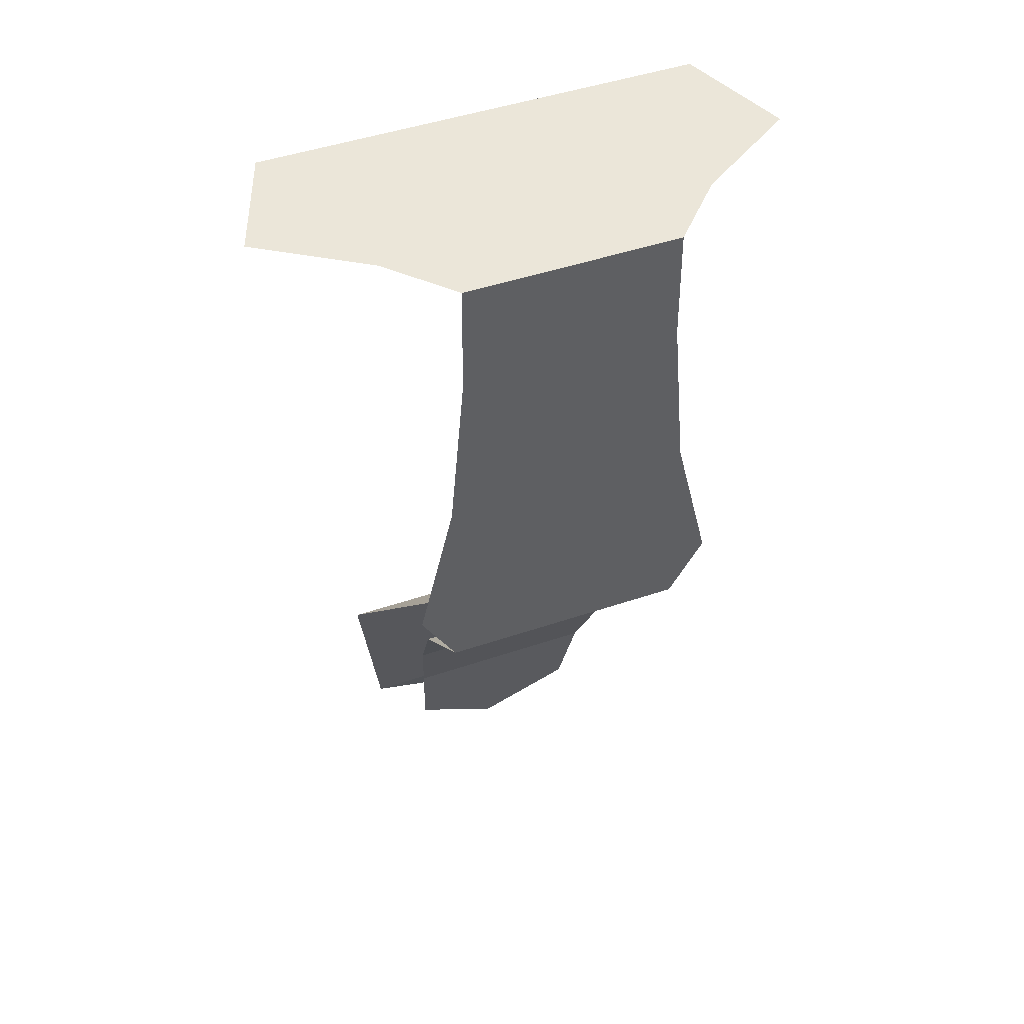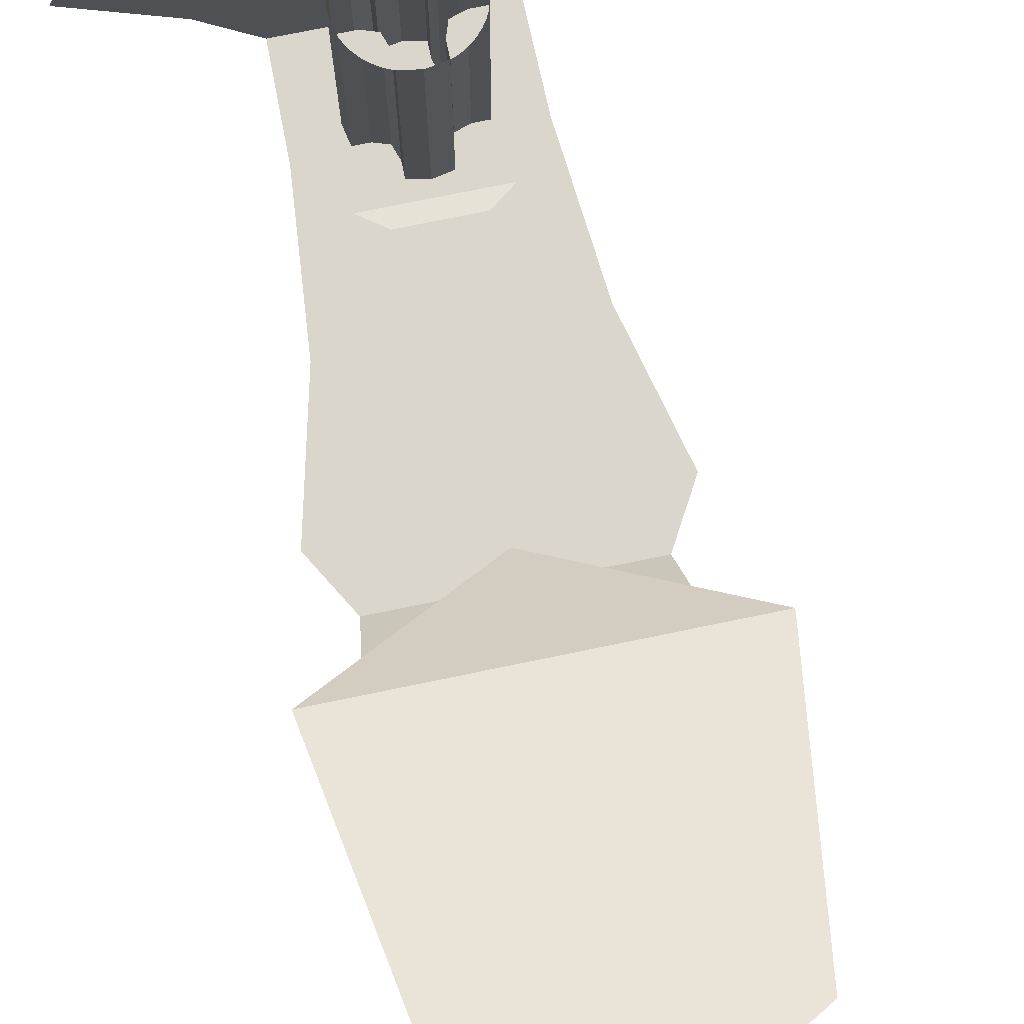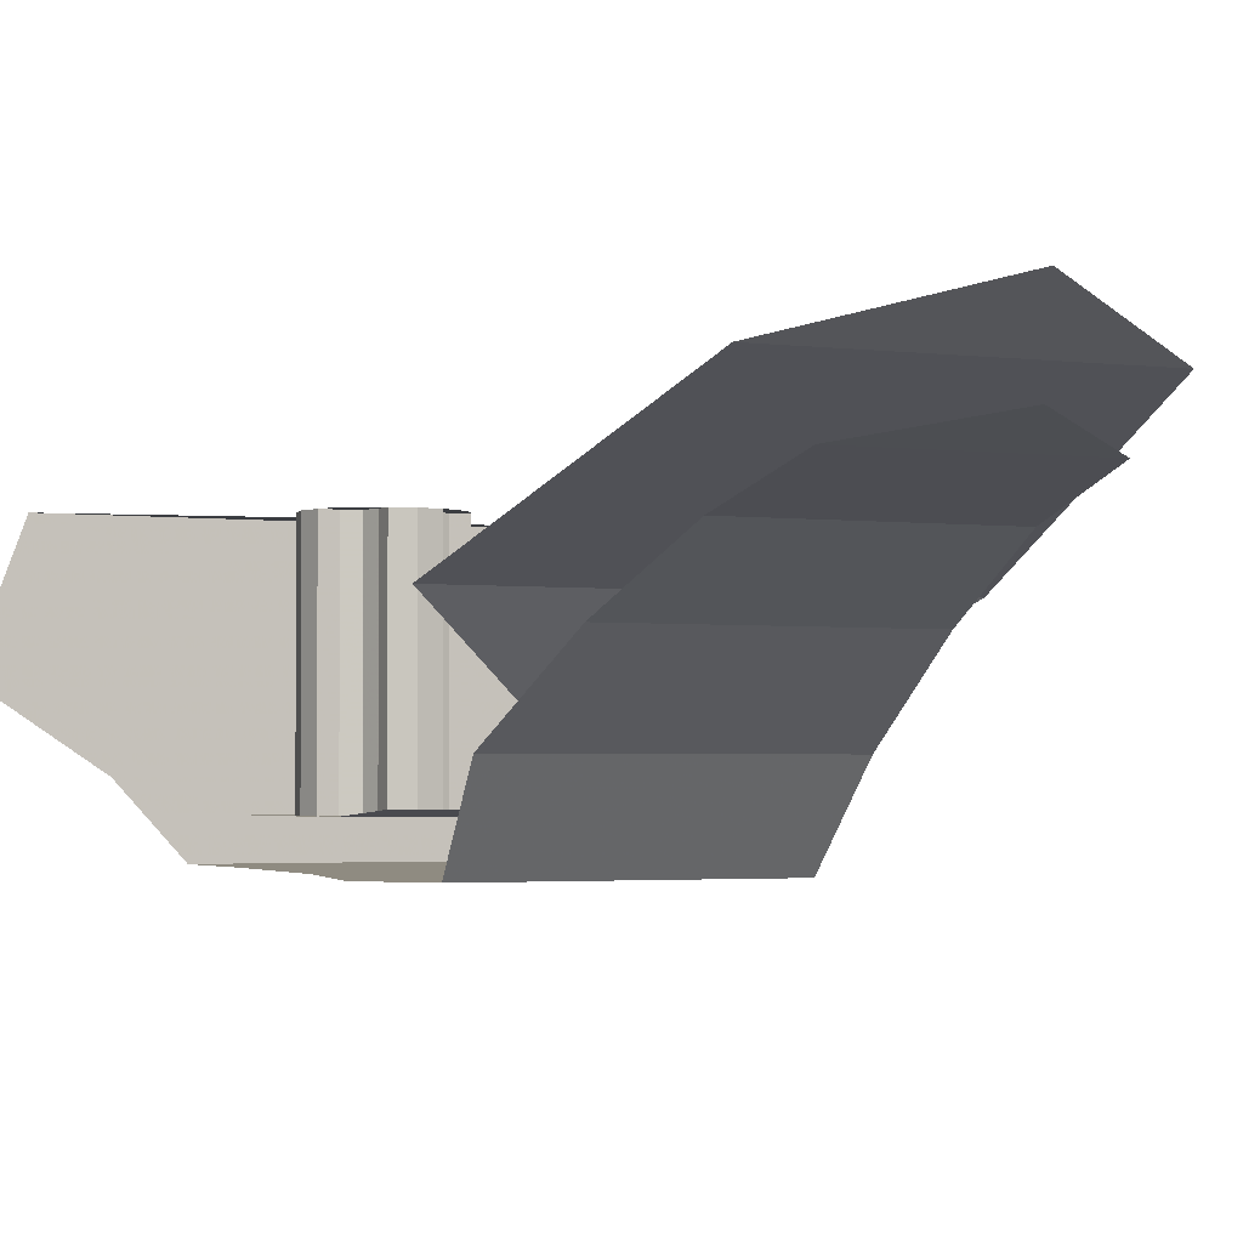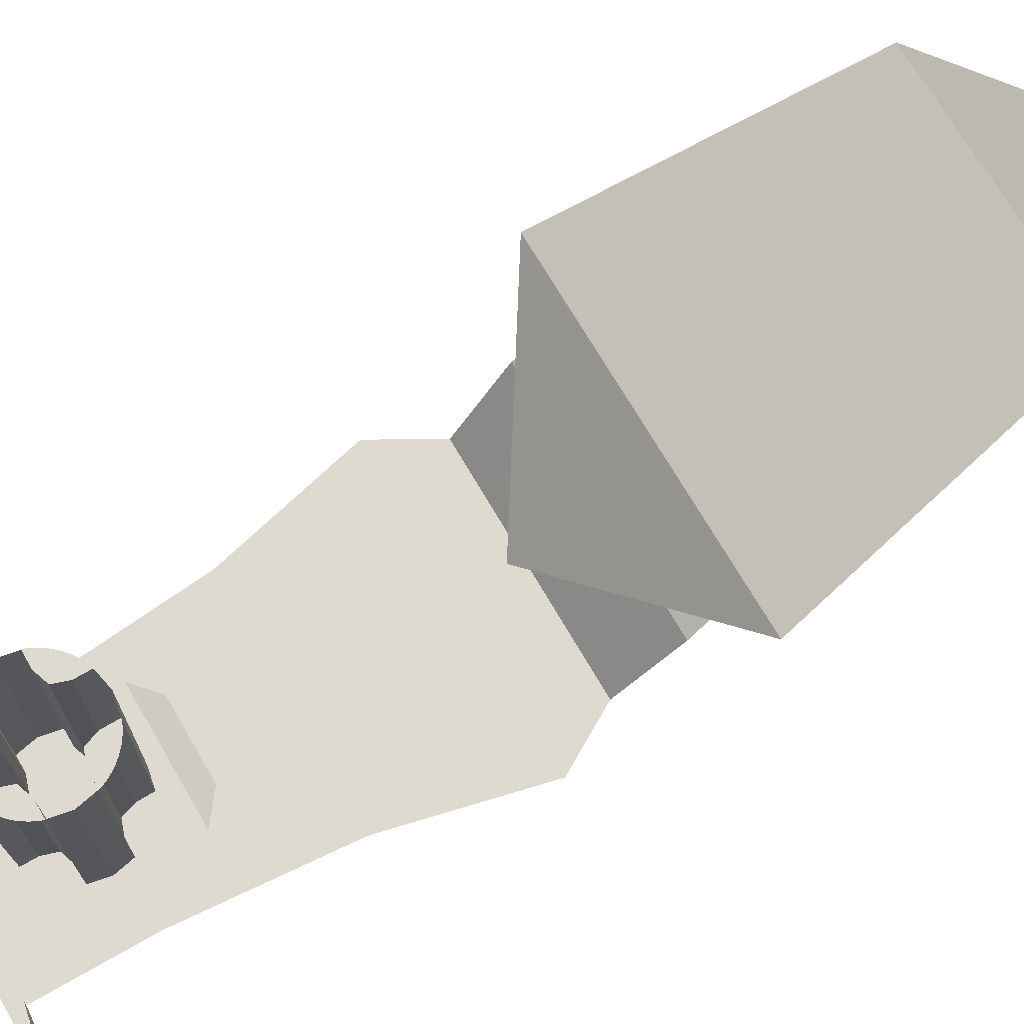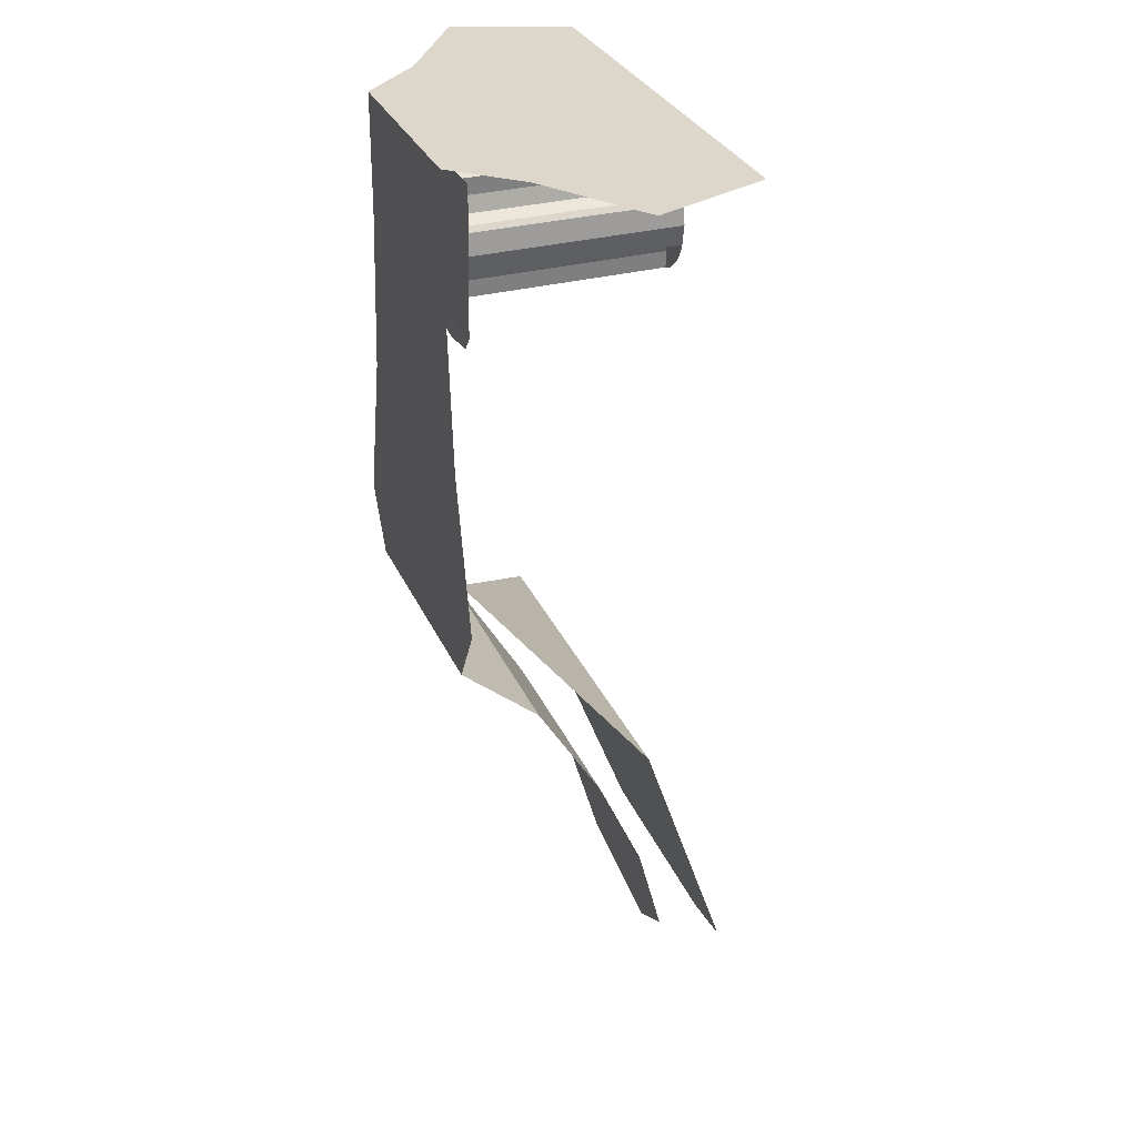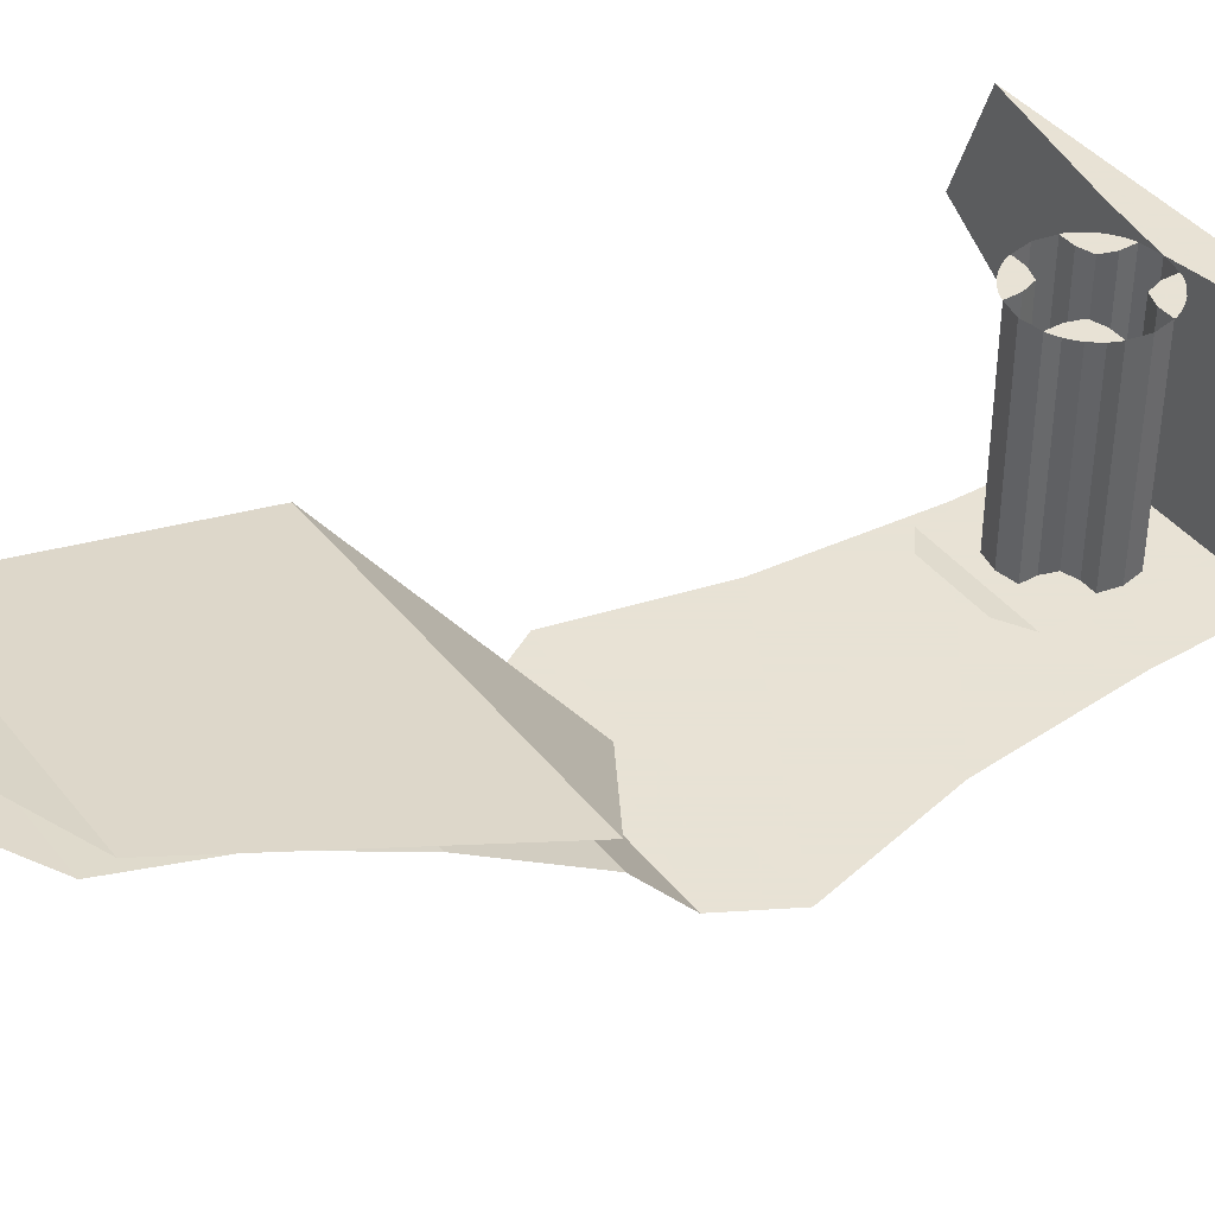
<metadata>
{"format":"obj","ext":"obj","renderer":"f3d","projection":"perspective","resolution":1024,"background":"white","views":[{"elev":47.2,"azim":-21.0,"up":"+Z"},{"elev":74.0,"azim":168.3,"up":"+Y"},{"elev":-2.4,"azim":154.1,"up":"+Y"},{"elev":71.0,"azim":59.7,"up":"+Y"},{"elev":30.8,"azim":69.2,"up":"+Z"},{"elev":40.6,"azim":-124.4,"up":"+Y"}]}
</metadata>
<code>
v 0.3 1.2 0
v 0.3 0.17 0
v 0.2801 0.17 0.1
v 0.2801 1.2 0.1
v 0.2 1.2 0.1
v 0.2801 1.2 0.1
v 0.2801 0.17 0.1
v 0.2 0.17 0.1
v 0.2 1.2 0.1
v 0.2 0.17 0.1
v 0.125 0.17 0.125
v 0.125 1.2 0.125
v 0.125 1.2 0.125
v 0.125 0.17 0.125
v 0.1 0.17 0.2
v 0.1 1.2 0.2
v 0.1 1.2 0.2
v 0.1 0.17 0.2
v 0.1 0.17 0.2801
v 0.1 1.2 0.2801
v 0.1 0.17 0.2801
v 0 0.17 0.3
v 0 1.2 0.3
v 0.1 1.2 0.2801
v 0 1.2 0.3
v 0 0.17 0.3
v -0.1 0.17 0.2801
v -0.1 1.2 0.2801
v -0.1 1.2 0.2
v -0.1 1.2 0.2801
v -0.1 0.17 0.2801
v -0.1 0.17 0.2
v -0.1 1.2 0.2
v -0.1 0.17 0.2
v -0.125 0.17 0.125
v -0.125 1.2 0.125
v -0.125 1.2 0.125
v -0.125 0.17 0.125
v -0.2 0.17 0.1
v -0.2 1.2 0.1
v -0.2 1.2 0.1
v -0.2 0.17 0.1
v -0.2801 0.17 0.1
v -0.2801 1.2 0.1
v -0.2801 1.2 0.1
v -0.2801 0.17 0.1
v -0.3 0.17 0
v -0.3 1.2 0
v -0.3 1.2 0
v -0.3 0.17 0
v -0.2801 0.17 -0.1
v -0.2801 1.2 -0.1
v -0.2801 1.2 -0.1
v -0.2801 0.17 -0.1
v -0.2 0.17 -0.1
v -0.2 1.2 -0.1
v -0.2 1.2 -0.1
v -0.2 0.17 -0.1
v -0.125 0.17 -0.125
v -0.125 1.2 -0.125
v -0.125 1.2 -0.125
v -0.125 0.17 -0.125
v -0.1 0.17 -0.2
v -0.1 1.2 -0.2
v -0.1 1.2 -0.2
v -0.1 0.17 -0.2
v -0.1 0.17 -0.2801
v -0.1 1.2 -0.2801
v -0.1 0.17 -0.2801
v 0 0.17 -0.3
v 0 1.2 -0.3
v -0.1 1.2 -0.2801
v 0 1.2 -0.3
v 0 0.17 -0.3
v 0.1 0.17 -0.2801
v 0.1 1.2 -0.2801
v 0.1 1.2 -0.2801
v 0.1 0.17 -0.2801
v 0.1 0.17 -0.2
v 0.1 1.2 -0.2
v 0.1 1.2 -0.2
v 0.1 0.17 -0.2
v 0.125 0.17 -0.125
v 0.125 1.2 -0.125
v 0.125 1.2 -0.125
v 0.125 0.17 -0.125
v 0.2 0.17 -0.1
v 0.2 1.2 -0.1
v 0.2 1.2 -0.1
v 0.2 0.17 -0.1
v 0.2801 0.17 -0.1
v 0.2801 1.2 -0.1
v 0.2801 1.2 -0.1
v 0.2801 0.17 -0.1
v 0.3 0.17 0
v 0.3 1.2 0
v 0.1148 1.2 0.2772
v 0.2772 1.2 0.1148
v 0.2598 1.2 0.15
v 0.15 1.2 0.2598
v 0.15 1.2 0.2598
v 0.2598 1.2 0.15
v 0.238 1.2 0.1826
v 0.1826 1.2 0.238
v 0.1826 1.2 0.238
v 0.238 1.2 0.1826
v 0.2121 1.2 0.2121
v -0.2772 1.2 0.1148
v -0.1148 1.2 0.2772
v -0.15 1.2 0.2598
v -0.2598 1.2 0.15
v -0.2598 1.2 0.15
v -0.15 1.2 0.2598
v -0.1826 1.2 0.238
v -0.238 1.2 0.1826
v -0.238 1.2 0.1826
v -0.1826 1.2 0.238
v -0.2121 1.2 0.2121
v -0.1148 1.2 -0.2772
v -0.2772 1.2 -0.1148
v -0.2598 1.2 -0.15
v -0.15 1.2 -0.2598
v -0.15 1.2 -0.2598
v -0.2598 1.2 -0.15
v -0.238 1.2 -0.1826
v -0.1826 1.2 -0.238
v -0.1826 1.2 -0.238
v -0.238 1.2 -0.1826
v -0.2121 1.2 -0.2121
v 0.2772 1.2 -0.1148
v 0.1148 1.2 -0.2772
v 0.15 1.2 -0.2598
v 0.2598 1.2 -0.15
v 0.2598 1.2 -0.15
v 0.15 1.2 -0.2598
v 0.1826 1.2 -0.238
v 0.238 1.2 -0.1826
v 0.238 1.2 -0.1826
v 0.1826 1.2 -0.238
v 0.2121 1.2 -0.2121
v 0.2772 1.2 0.1148
v 0.1148 1.2 0.2772
v 0.125 1.2 0.125
v 0.125 1.2 0.125
v 0.2 1.2 0.1
v 0.2801 1.2 0.1
v 0.2772 1.2 0.1148
v 0.1 1.2 0.2
v 0.125 1.2 0.125
v 0.1148 1.2 0.2772
v 0.1 1.2 0.2801
v -0.125 1.2 0.125
v -0.1148 1.2 0.2772
v -0.2772 1.2 0.1148
v -0.125 1.2 0.125
v -0.1 1.2 0.2
v -0.1 1.2 0.2801
v -0.1148 1.2 0.2772
v -0.2801 1.2 0.1
v -0.2 1.2 0.1
v -0.125 1.2 0.125
v -0.2772 1.2 0.1148
v -0.2 1.2 -0.1
v -0.2801 1.2 -0.1
v -0.2772 1.2 -0.1148
v -0.125 1.2 -0.125
v -0.2772 1.2 -0.1148
v -0.1148 1.2 -0.2772
v -0.125 1.2 -0.125
v -0.1148 1.2 -0.2772
v -0.1 1.2 -0.2801
v -0.1 1.2 -0.2
v -0.125 1.2 -0.125
v 0.1148 1.2 -0.2772
v 0.2772 1.2 -0.1148
v 0.125 1.2 -0.125
v 0.1 1.2 -0.2801
v 0.1148 1.2 -0.2772
v 0.125 1.2 -0.125
v 0.1 1.2 -0.2
v 0.2 1.2 -0.1
v 0.125 1.2 -0.125
v 0.2772 1.2 -0.1148
v 0.2801 1.2 -0.1
v 0.5672 0.713 -2.801
v -0.5672 0.713 -2.801
v -0.4933 0.9636 -3.35
v 0.4933 0.9636 -3.35
v 0.4933 0.9636 -3.35
v -0.4933 0.9636 -3.35
v -0.4518 1.104 -3.856
v 0.4518 1.104 -3.856
v -0.6646 1.343 -3.832
v -0.9034 0.8252 -2.42
v 0.9034 0.8252 -2.42
v 0.6646 1.343 -3.832
v 0.6063 0 -1.93
v -0.6063 0 -1.93
v -0.638 0.368 -2.227
v 0.638 0.368 -2.227
v -0.3612 0.17 0.3522
v 0.3612 0.17 0.3522
v 0.3257 0.17 -0.3785
v -0.3257 0.17 -0.3785
v -0.1966 0.1935 -0.4839
v 0.1966 0.1935 -0.4839
v 0 0.1935 -0.5099
v 0.3257 0.17 -0.3785
v 0.1966 0.1935 -0.4839
v -0.3257 0.17 -0.3785
v -0.3257 0.17 -0.3785
v 0.1966 0.1935 -0.4839
v -0.1966 0.1935 -0.4839
v 0.9034 0.8252 -2.42
v -0.9034 0.8252 -2.42
v 0 0.1968 -1.832
v 0.6646 1.343 -3.832
v 0 1.521 -4.21
v -0.6646 1.343 -3.832
v -0.4518 1.104 -3.856
v 0 1.193 -4.168
v 0.4518 1.104 -3.856
v 0.7791 0 -1.629
v -0.7791 0 -1.629
v -0.6063 0 -1.93
v 0.6063 0 -1.93
v 0.5227 0 0.5
v -0.5227 0 0.5
v -0.5288 0 -0.05965
v 0.5288 0 -0.05965
v 0.5288 0 -0.05965
v -0.5288 0 -0.05965
v -0.6015 0 -0.8861
v 0.6015 0 -0.8861
v 0.6015 0 -0.8861
v -0.6015 0 -0.8861
v -0.7791 0 -1.629
v 0.7791 0 -1.629
v 1.099 1.2 0.5
v 0.3473 1.2 0.3522
v -0.3473 1.2 0.3522
v -1.099 1.2 0.5
v -0.5672 0.713 -2.801
v 0.5672 0.713 -2.801
v 0.638 0.368 -2.227
v -0.638 0.368 -2.227
v 0.3473 1.2 0.3522
v 0 1.2 0.3
v -0.3473 1.2 0.3522
v -0.5227 0 0.5
v 0.5227 0 0.5
v 0.8 0.3 0.5
v -0.8 0.3 0.5
v -1.311 0.6364 0.5
v -0.8 0.3 0.5
v 0.8 0.3 0.5
v 1.311 0.6364 0.5
v 1.099 1.2 0.5
v -1.099 1.2 0.5
v -1.311 0.6364 0.5
v 1.311 0.6364 0.5
g mesh6885951
f 1 2 3
f 3 4 1
f 5 6 7
f 7 8 5
f 9 10 11
f 11 12 9
f 13 14 15
f 15 16 13
f 17 18 19
f 19 20 17
f 21 22 23
f 23 24 21
f 25 26 27
f 27 28 25
f 29 30 31
f 31 32 29
f 33 34 35
f 35 36 33
f 37 38 39
f 39 40 37
f 41 42 43
f 43 44 41
f 45 46 47
f 47 48 45
f 49 50 51
f 51 52 49
f 53 54 55
f 55 56 53
f 57 58 59
f 59 60 57
f 61 62 63
f 63 64 61
f 65 66 67
f 67 68 65
f 69 70 71
f 71 72 69
f 73 74 75
f 75 76 73
f 77 78 79
f 79 80 77
f 81 82 83
f 83 84 81
f 85 86 87
f 87 88 85
f 89 90 91
f 91 92 89
f 93 94 95
f 95 96 93
g mesh6885958
f 97 99 98
f 99 97 100
f 101 103 102
f 103 101 104
f 105 107 106
g mesh6885960
f 108 110 109
f 110 108 111
f 112 114 113
f 114 112 115
f 116 118 117
g mesh6885962
f 119 121 120
f 121 119 122
f 123 125 124
f 125 123 126
f 127 129 128
g mesh6885964
f 130 132 131
f 132 130 133
f 134 136 135
f 136 134 137
f 138 140 139
f 141 143 142
f 144 146 145
f 146 144 147
f 148 150 149
f 150 148 151
f 152 154 153
f 155 157 156
f 157 155 158
f 159 161 160
f 161 159 162
f 163 165 164
f 165 163 166
f 167 169 168
f 170 172 171
f 172 170 173
f 174 176 175
f 177 179 178
f 179 177 180
f 181 183 182
f 183 181 184
g mesh6885967
f 185 186 187
f 187 188 185
f 189 190 191
f 191 192 189
f 193 194 195
f 195 196 193
f 197 198 199
f 199 200 197
f 201 202 203
f 203 204 201
f 205 206 207
f 208 209 210
f 211 212 213
f 214 215 216
f 217 218 219
f 220 221 222
f 223 224 225
f 225 226 223
f 227 228 229
f 229 230 227
f 231 232 233
f 233 234 231
f 235 236 237
f 237 238 235
f 239 240 241
f 241 242 239
f 243 244 245
f 245 246 243
f 247 248 249
f 250 251 252
f 252 253 250
f 254 255 256
f 256 257 254
f 258 259 260
f 260 261 258

</code>
